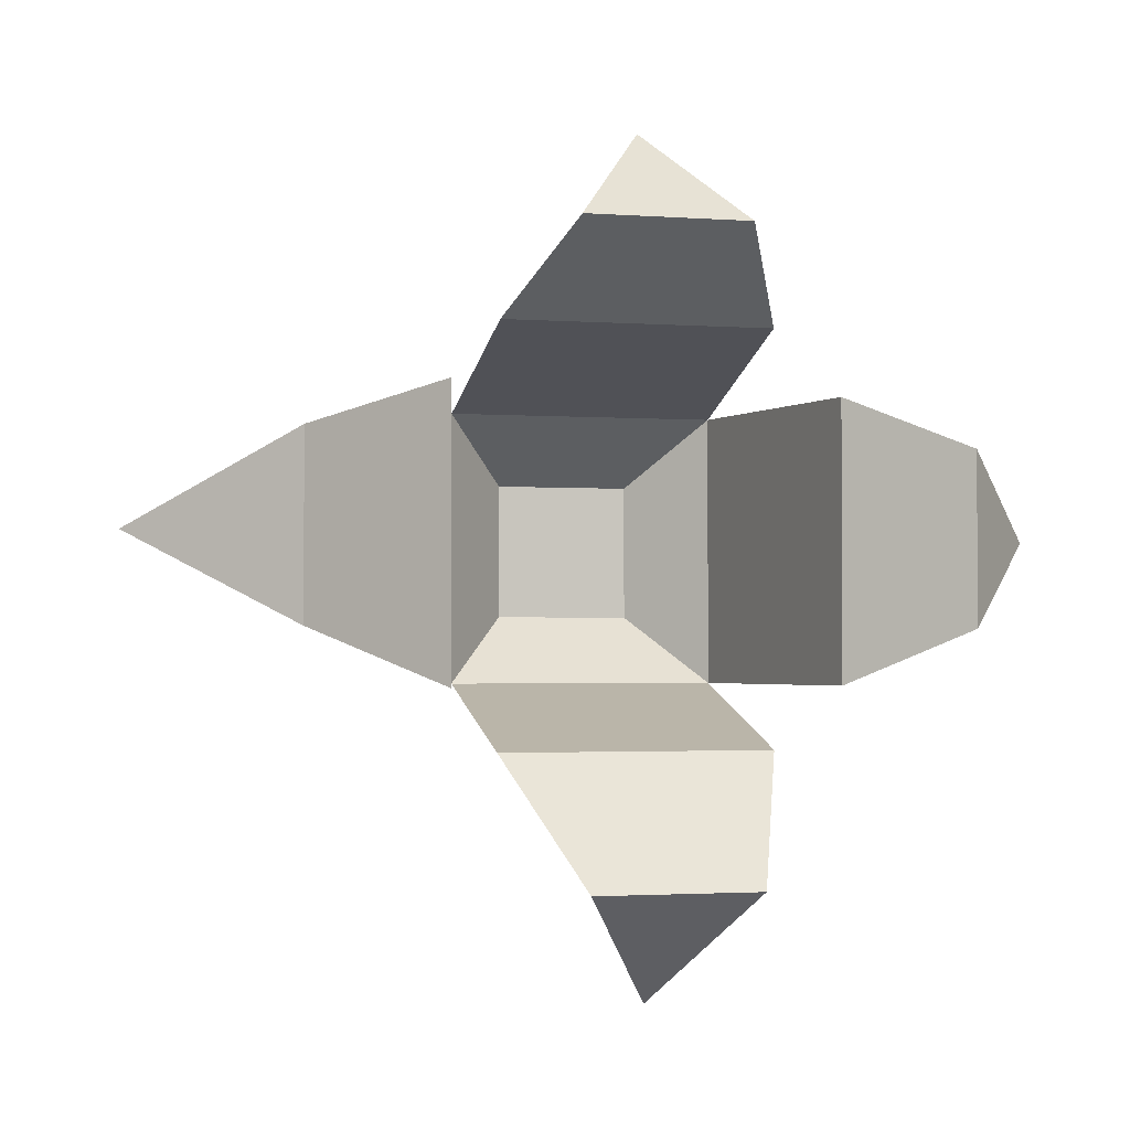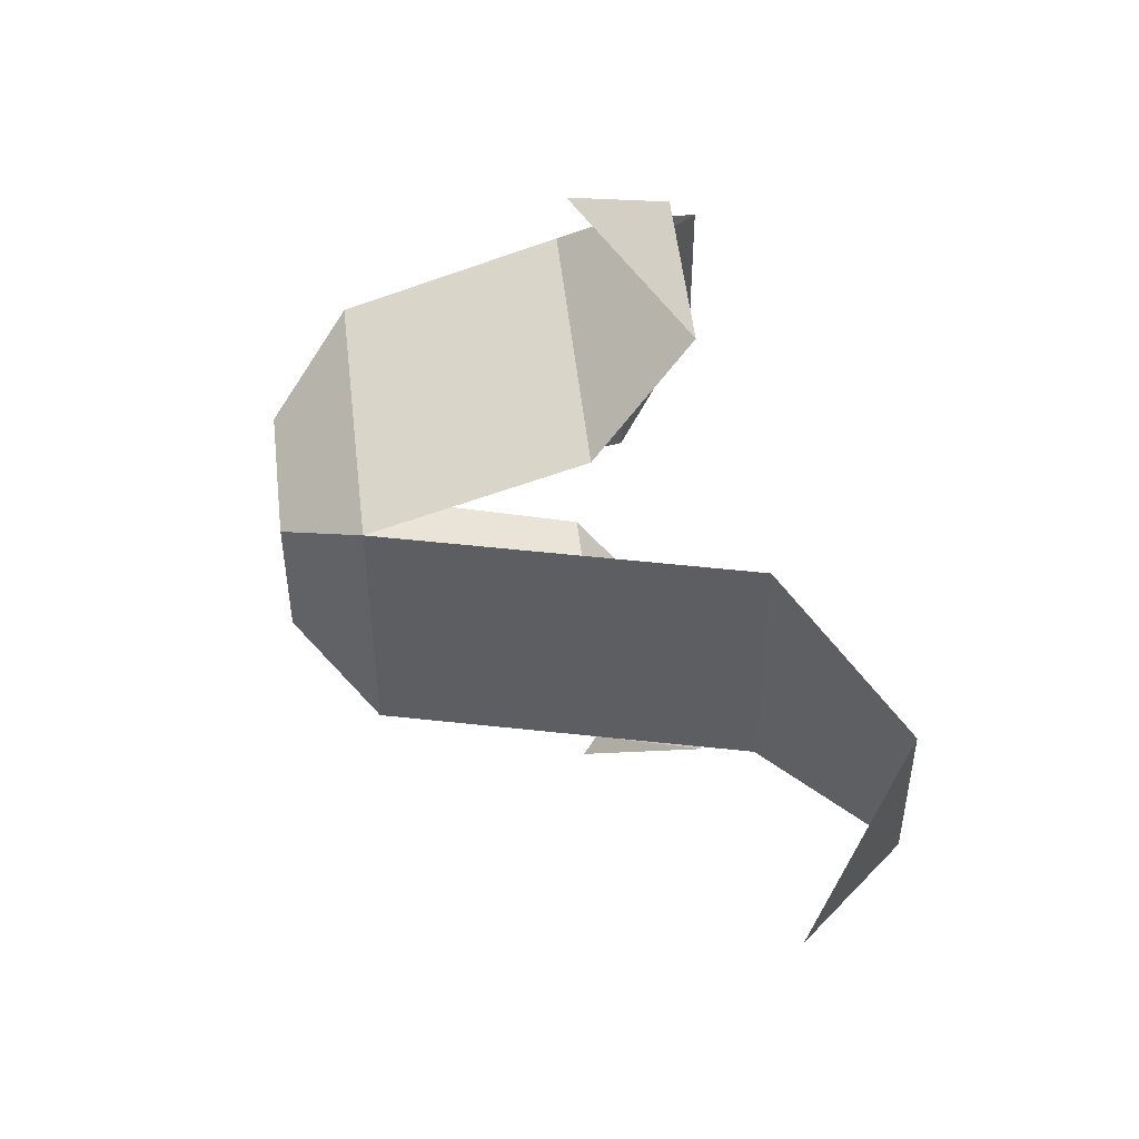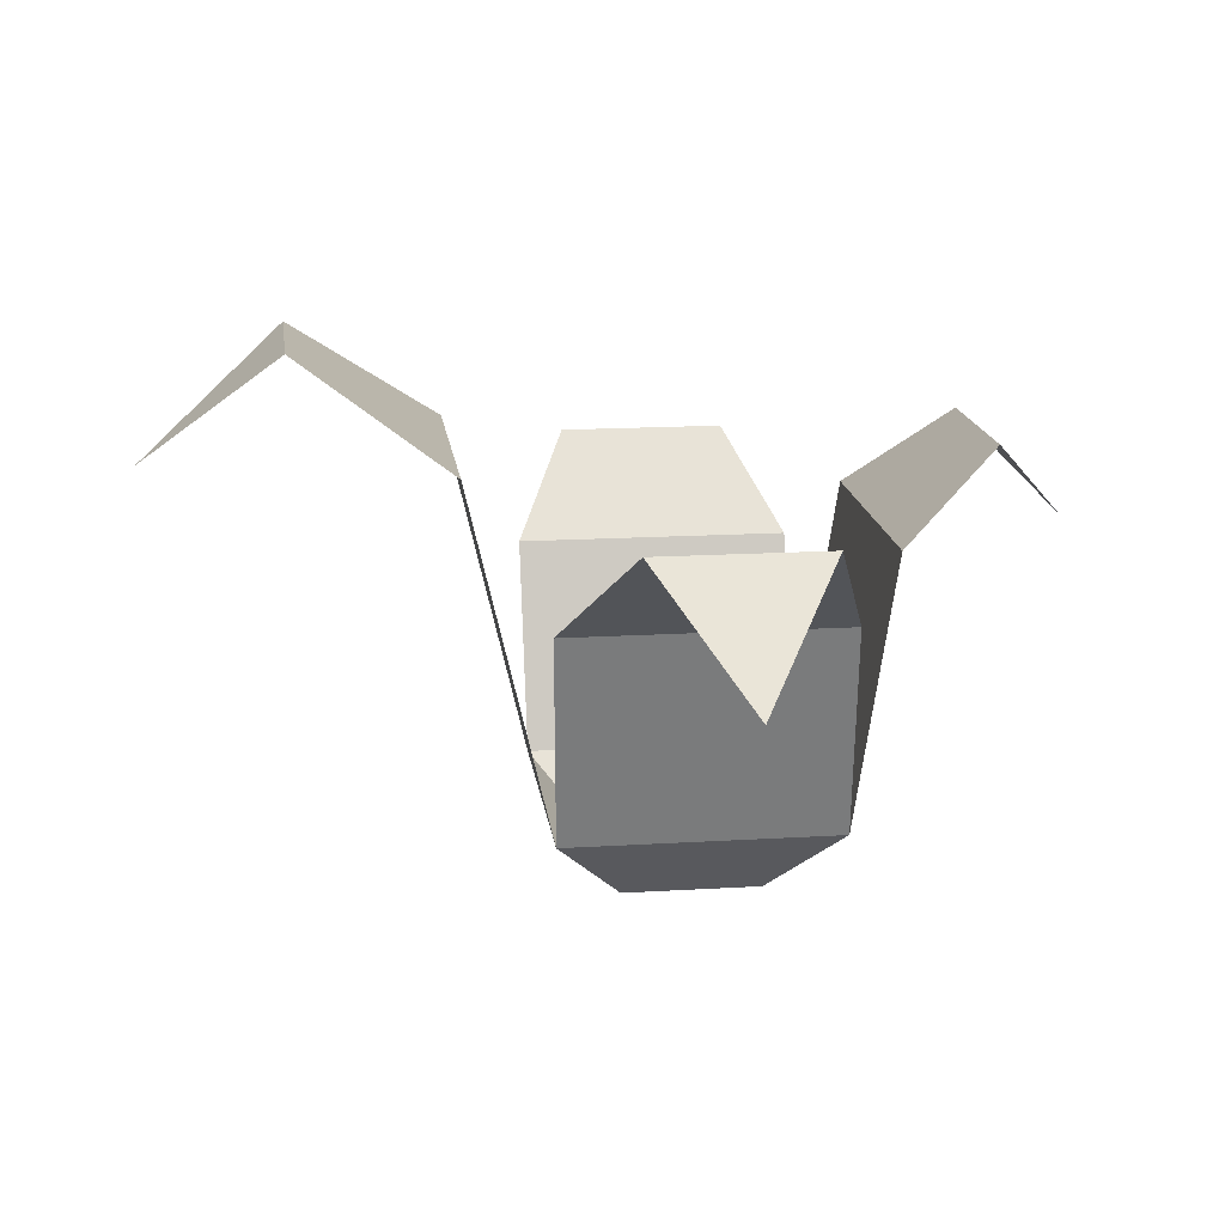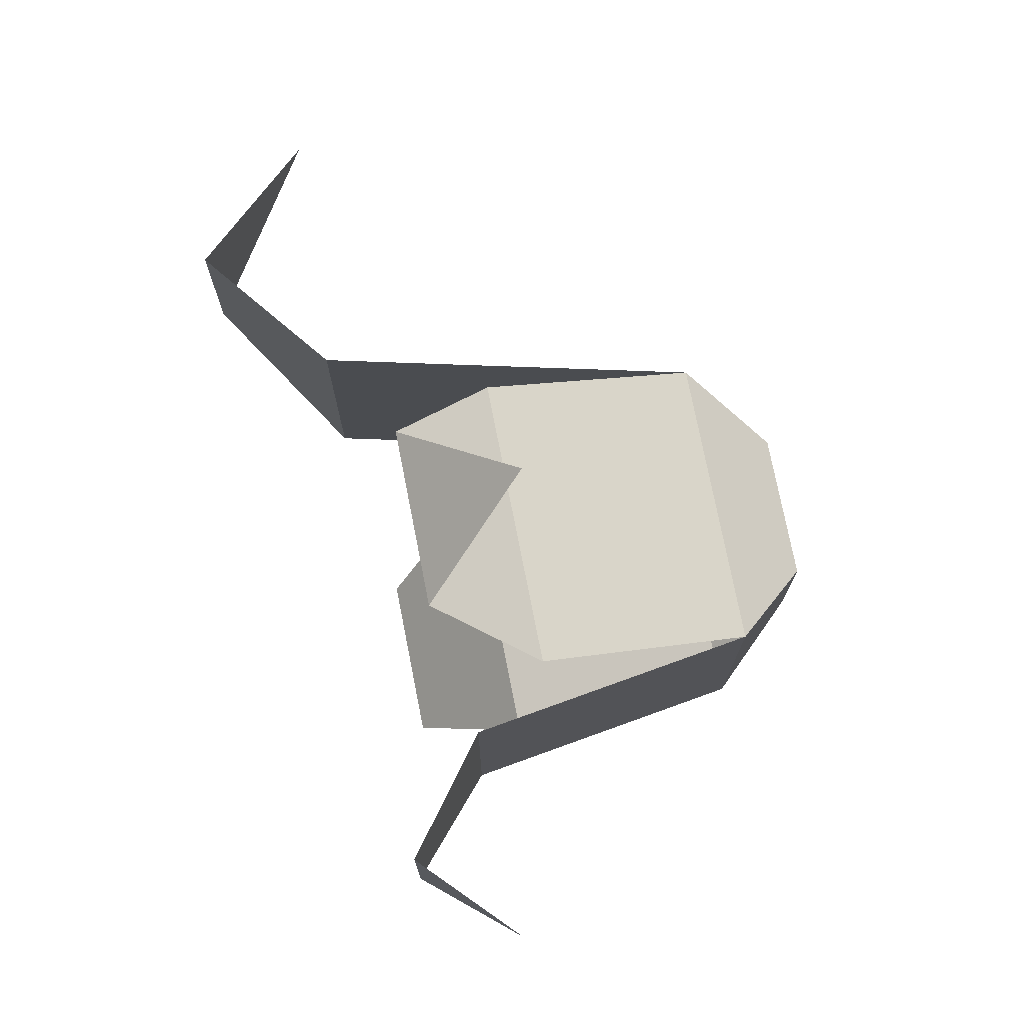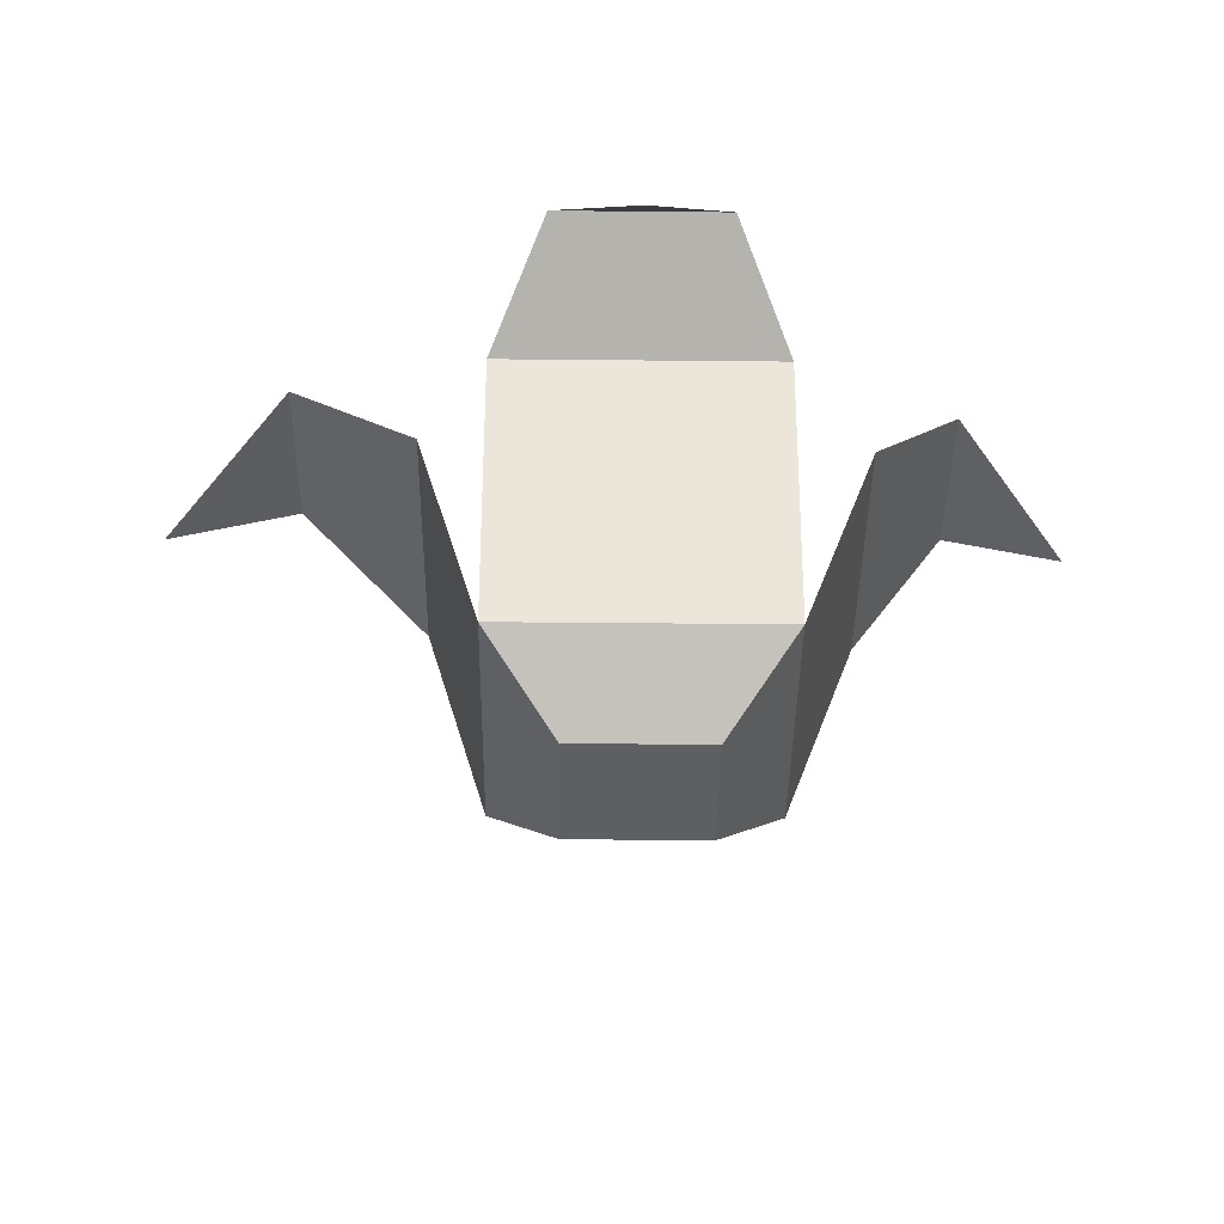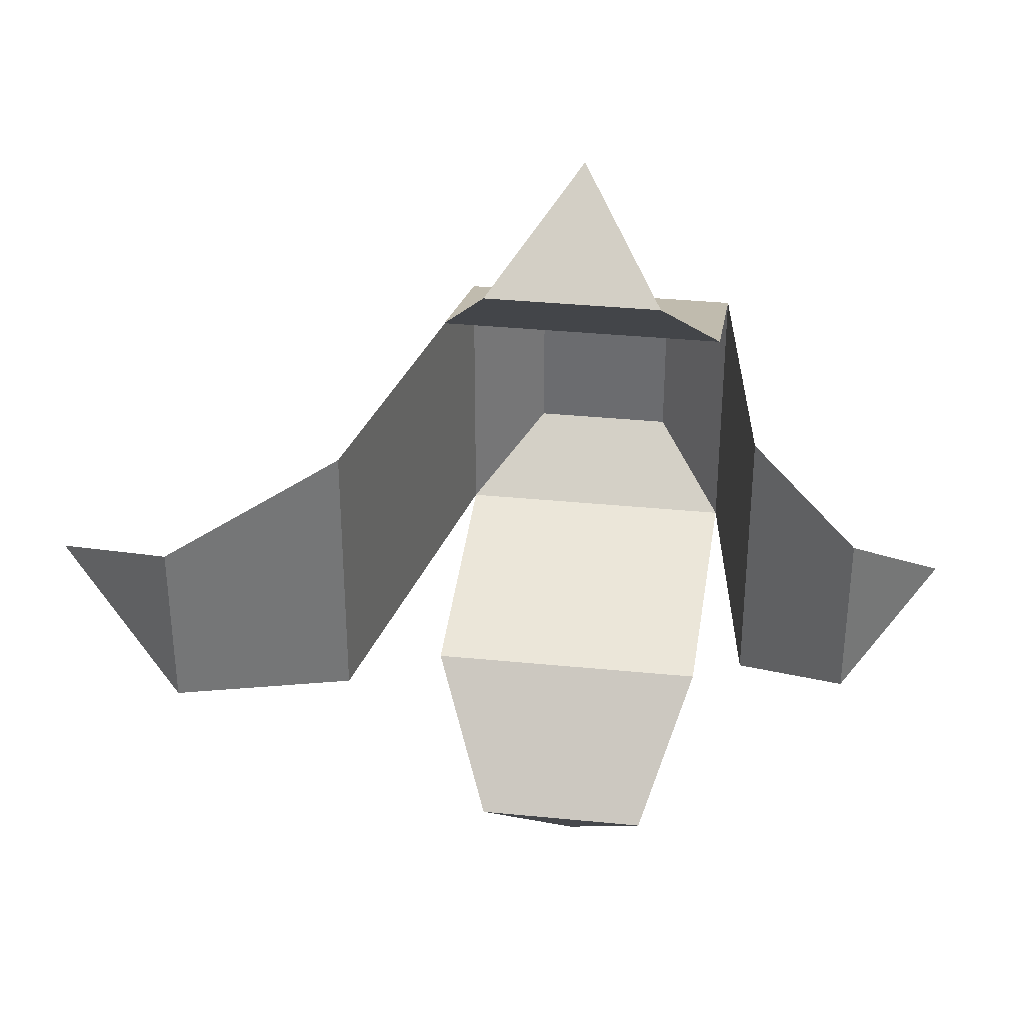
<metadata>
{"format":"obj","ext":"obj","renderer":"f3d","projection":"perspective","resolution":1024,"background":"white","views":[{"elev":-1.9,"azim":164.4,"up":"+Z"},{"elev":51.8,"azim":83.6,"up":"+Z"},{"elev":16.2,"azim":172.8,"up":"+Y"},{"elev":75.2,"azim":-101.1,"up":"+Z"},{"elev":-40.6,"azim":-90.7,"up":"+Y"},{"elev":35.2,"azim":-172.5,"up":"+Z"}]}
</metadata>
<code>
g Mesh1 Plant_3 Model
v 0.6622 0.0986 -0.3364
v 0.7698 0.5578 -0.3364
v 0.7698 0.5578 -0.6964
v 0.6622 0.0986 -0.6964
f 1 2 3 4
f 4 3 2 1
v 0.9665 0.6961 -0.6262
v 0.9665 0.6961 -0.4066
f 5 3 2 6
f 6 2 3 5
v 1.15 0.544 -0.5164
f 6 7 5
f 5 7 6
v 0.5722 1.128e-17 -0.4264
v 0.5722 1.128e-17 -0.6064
f 1 8 9 4
f 4 9 8 1
v 0.3922 0 -0.6064
v 0.3022 0.0986 -0.6964
f 4 9 10 11
f 11 10 9 4
v 0.3922 1.128e-17 -0.4264
v 0.3022 0.0986 -0.3364
f 11 10 12 13
f 13 12 10 11
f 13 12 8 1
f 1 8 12 13
f 9 8 12 10
f 10 12 8 9
v 0.3022 0.3628 -0.2414
v 0.6622 0.3628 -0.2414
f 13 14 15 1
f 1 15 14 13
v 0.592 0.4883 -0.1264
v 0.3724 0.4883 -0.1264
f 16 15 14 17
f 17 14 15 16
v 0.4822 0.3548 -0
f 17 18 16
f 16 18 17
v 0.2469 0.4556 -0.6964
v 0.2469 0.4556 -0.3364
f 11 19 20 13
f 13 20 19 11
v 0.1136 0.5652 -0.4066
v 0.1136 0.5652 -0.6262
f 21 20 19 22
f 22 19 20 21
v 0 0.4449 -0.5164
f 22 23 21
f 21 23 22
v 0.6722 0.3877 -0.7778
v 0.3122 0.3877 -0.7778
f 4 24 25 11
f 11 25 24 4
v 0.3724 0.5252 -0.9428
v 0.592 0.5252 -0.9428
f 26 25 24 27
f 27 24 25 26
v 0.4822 0.3791 -1.091
f 27 28 26
f 26 28 27

</code>
